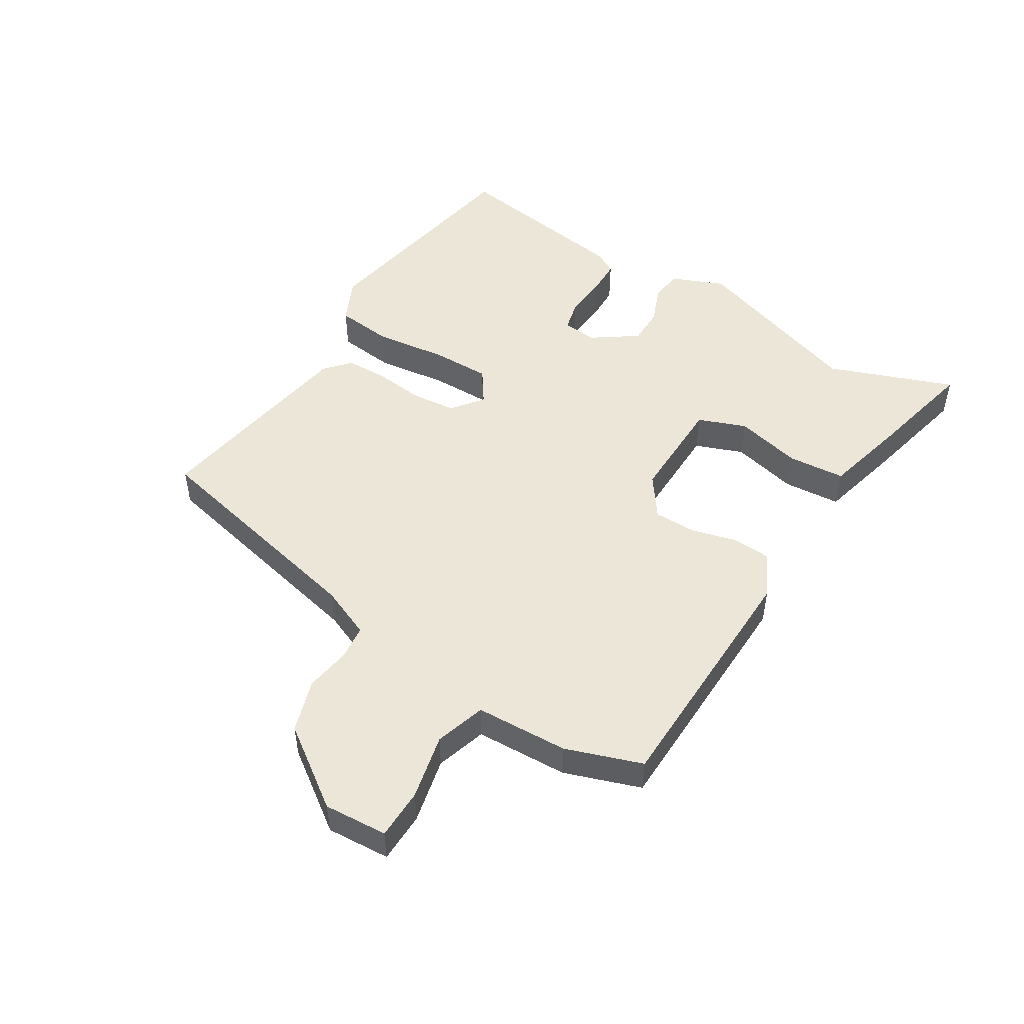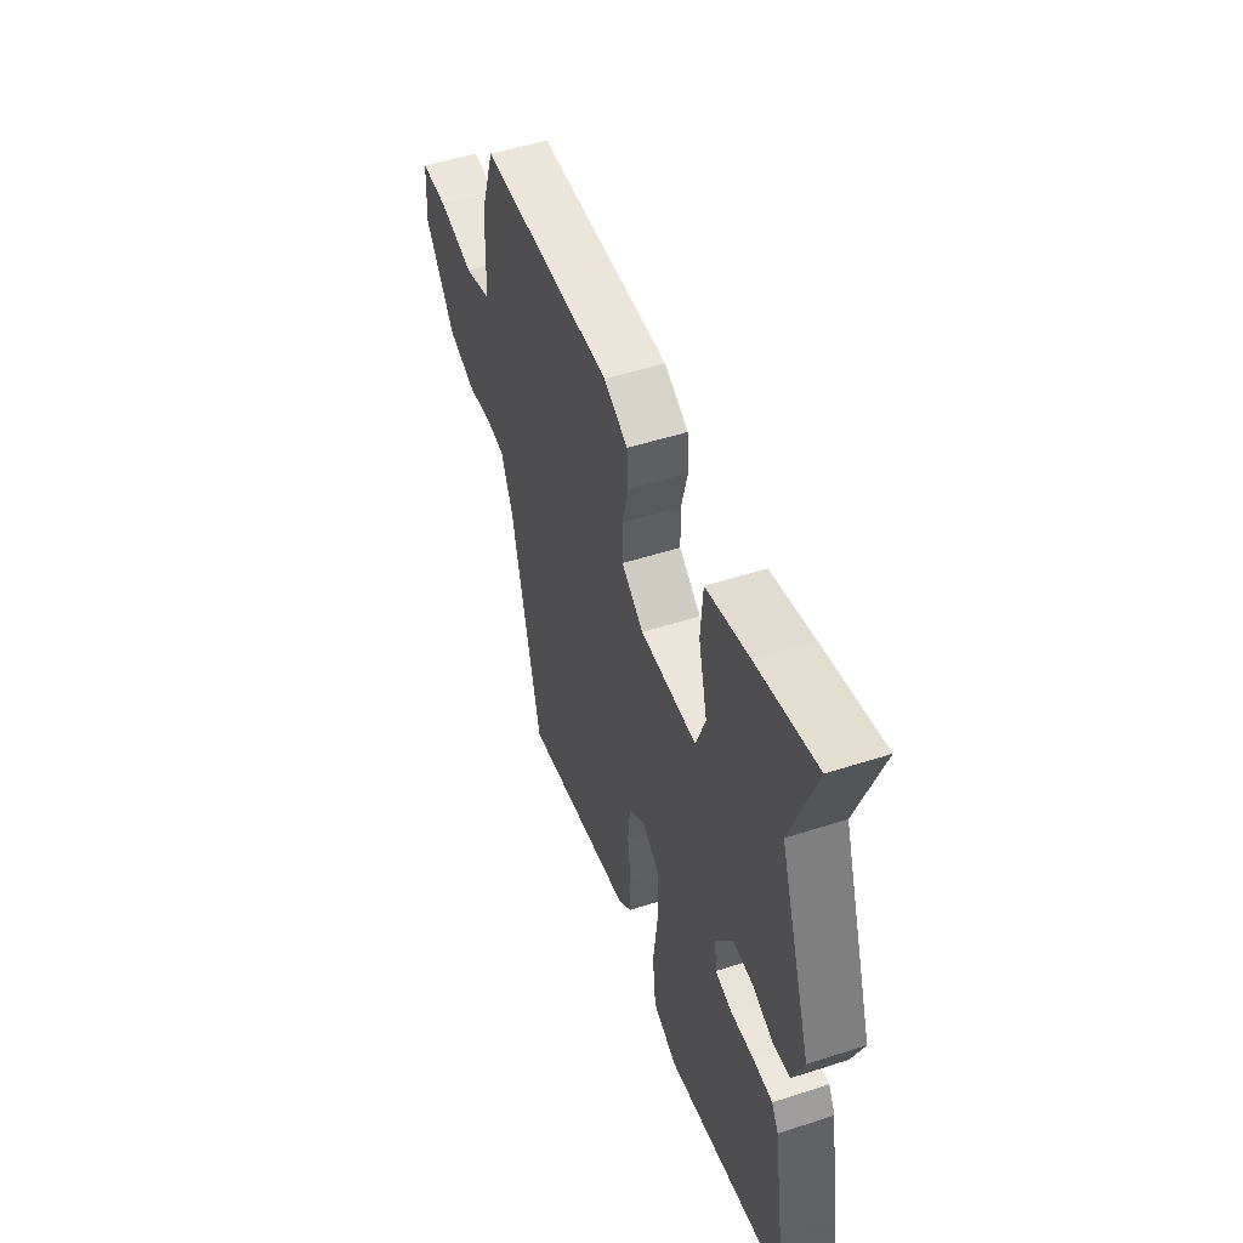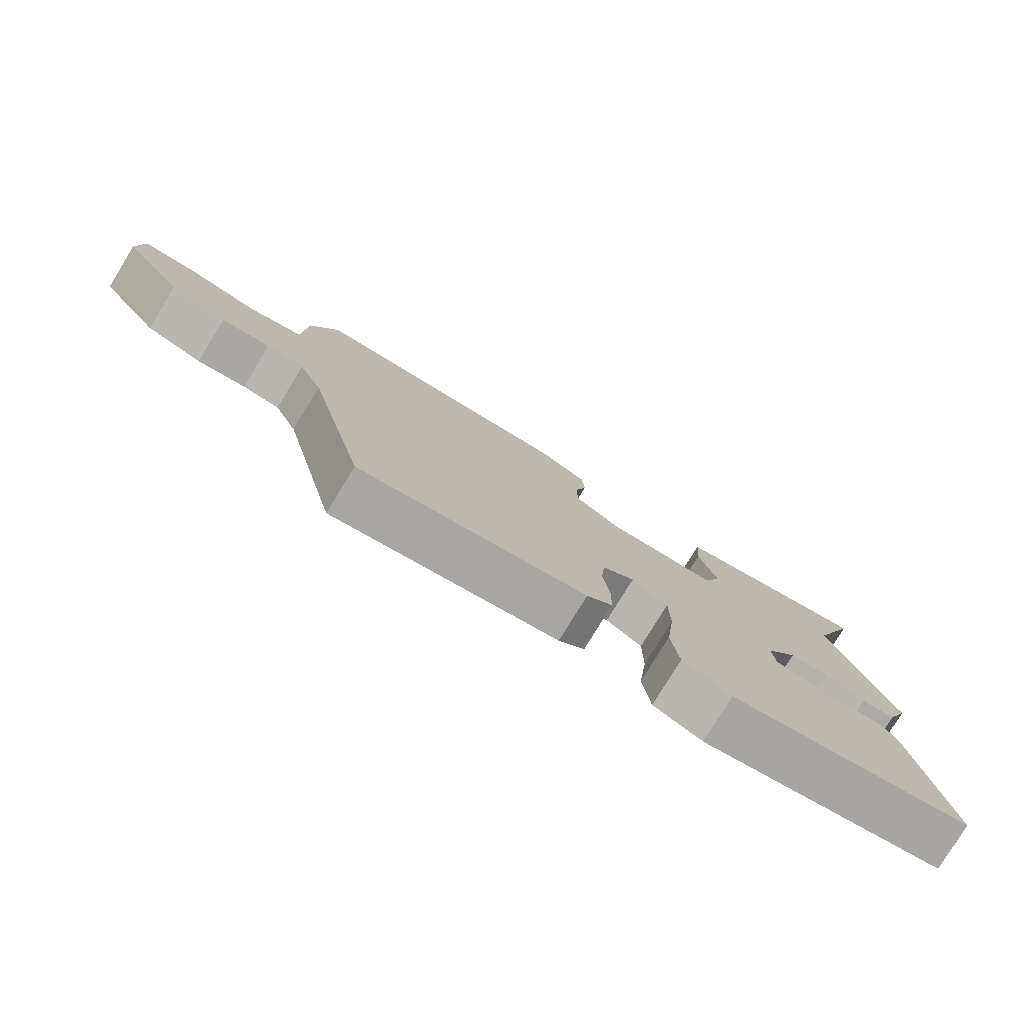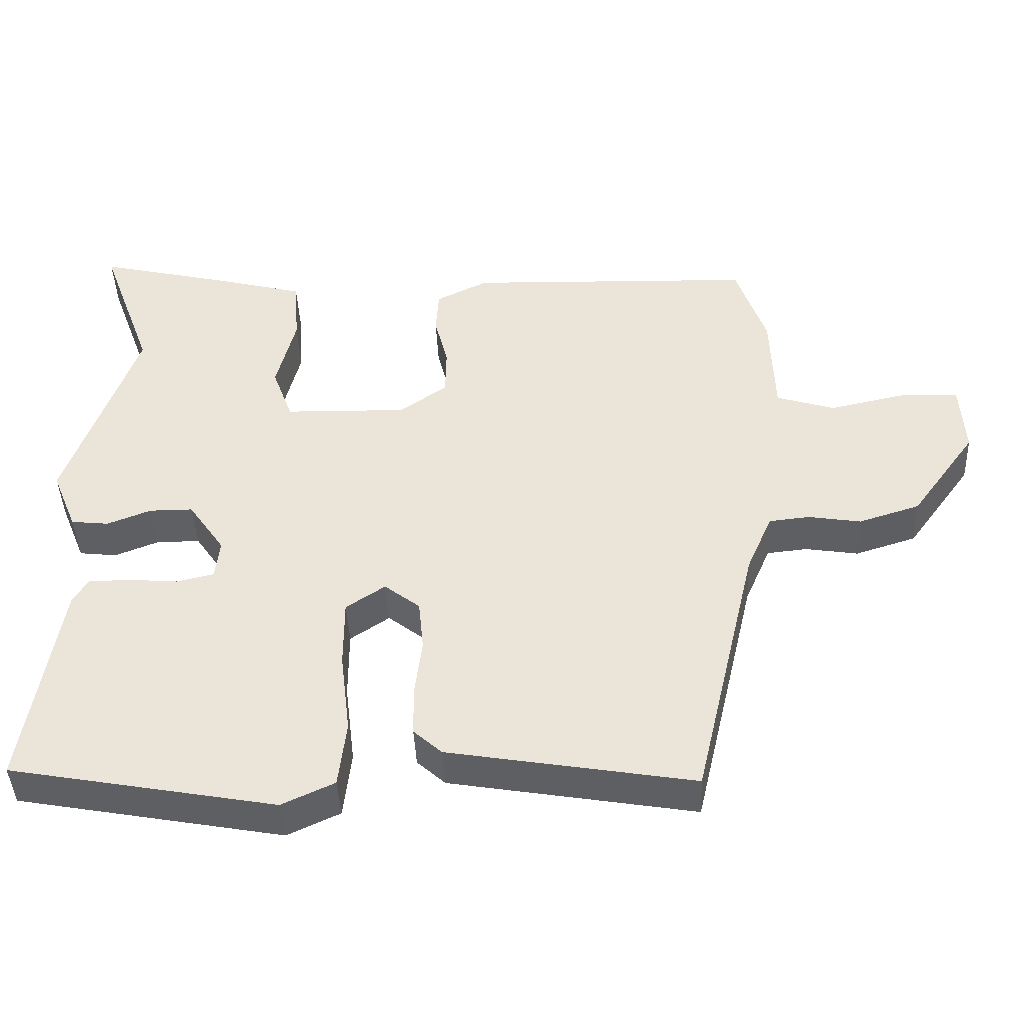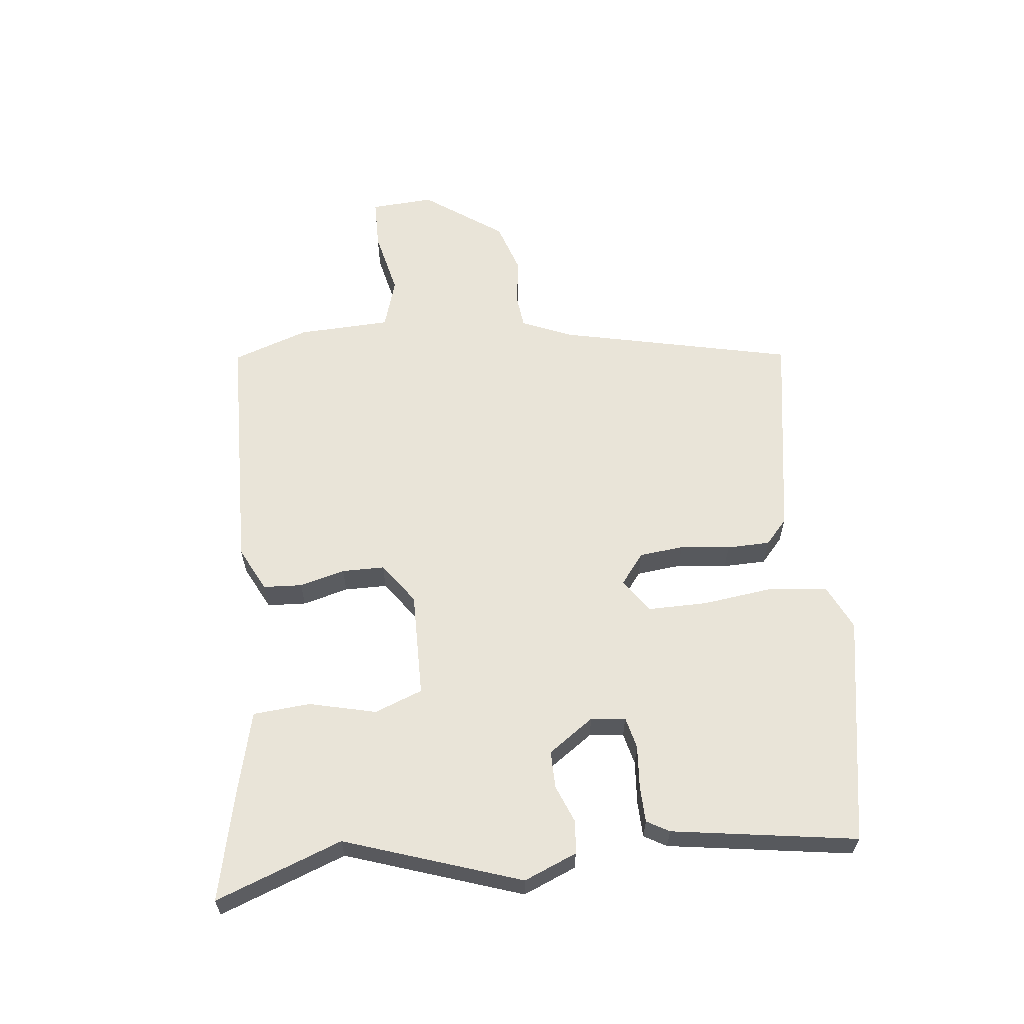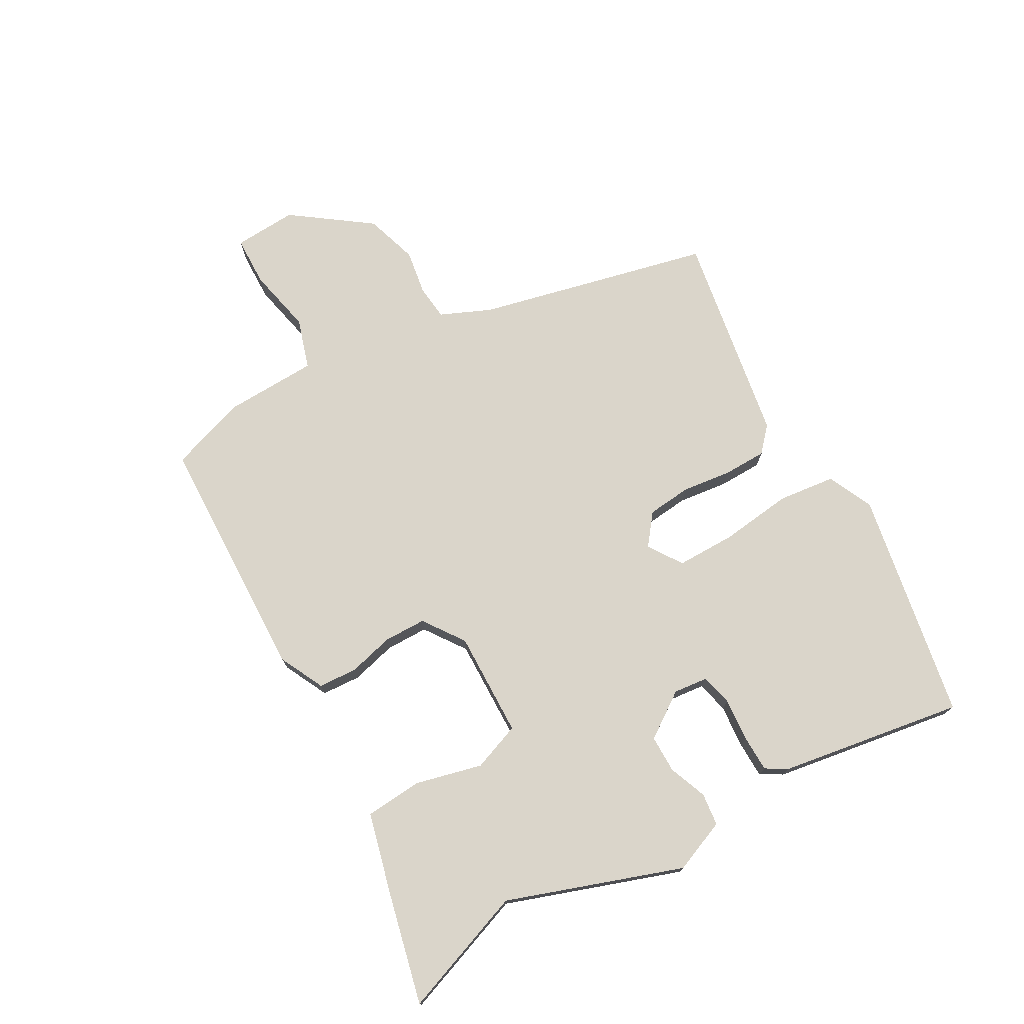
<metadata>
{"format":"obj","ext":"obj","renderer":"f3d","projection":"perspective","resolution":1024,"background":"white","views":[{"elev":49.5,"azim":-58.7,"up":"+Y"},{"elev":50.5,"azim":70.5,"up":"+Z"},{"elev":-78.9,"azim":-31.5,"up":"+Z"},{"elev":-42.9,"azim":-177.5,"up":"+Z"},{"elev":60.7,"azim":83.3,"up":"+Y"},{"elev":74.3,"azim":60.5,"up":"+Y"}]}
</metadata>
<code>
v -0.501 0.07 0.482
v -0.095 0.07 0.495
v -0.022 0.07 0.459
v -0.018 0.07 0.396
v -0.037 0.07 0.322
v -0.036 0.07 0.253
v 0.031 0.07 0.206
v 0.203 0.07 0.21
v 0.232 0.07 0.288
v 0.205 0.07 0.396
v 0.212 0.07 0.489
v 0.343 0.07 0.523
v 0.524 0.07 0.566
v 0.449 0.07 0.361
v 0.548 0.07 0.077
v 0.513 0.07 -0.009
v 0.46 0.07 -0.015
v 0.398 0.07 0.009
v 0.337 0.07 0.009
v 0.286 0.07 -0.065
v 0.292 0.07 -0.121
v 0.344 0.07 -0.133
v 0.414 0.07 -0.127
v 0.473 0.07 -0.128
v 0.494 0.07 -0.164
v 0.542 0.07 -0.463
v 0.168 0.07 -0.532
v 0.094 0.07 -0.498
v 0.083 0.07 -0.404
v 0.097 0.07 -0.288
v 0.097 0.07 -0.191
v 0.042 0.07 -0.154
v -0.008 0.07 -0.193
v -0.015 0.07 -0.265
v -0.005 0.07 -0.346
v -0.006 0.07 -0.416
v -0.046 0.07 -0.452
v -0.391 0.07 -0.511
v -0.48 0.07 -0.132
v -0.516 0.07 -0.049
v -0.573 0.07 -0.043
v -0.647 0.07 -0.055
v -0.733 0.07 -0.028
v -0.825 0.07 0.099
v -0.819 0.07 0.202
v -0.737 0.07 0.204
v -0.63 0.07 0.181
v -0.548 0.07 0.207
v -0.543 0.07 0.358
v -0.501 0 0.482
v -0.095 0 0.495
v -0.022 0 0.459
v -0.018 0 0.396
v -0.037 0 0.322
v -0.036 0 0.253
v 0.031 0 0.206
v 0.203 0 0.21
v 0.232 0 0.288
v 0.205 0 0.396
v 0.212 0 0.489
v 0.343 0 0.523
v 0.524 0 0.566
v 0.449 0 0.361
v 0.548 0 0.077
v 0.513 0 -0.009
v 0.46 0 -0.015
v 0.398 0 0.009
v 0.337 0 0.009
v 0.286 0 -0.065
v 0.292 0 -0.121
v 0.344 0 -0.133
v 0.414 0 -0.127
v 0.473 0 -0.128
v 0.494 0 -0.164
v 0.542 0 -0.463
v 0.168 0 -0.532
v 0.094 0 -0.498
v 0.083 0 -0.404
v 0.097 0 -0.288
v 0.097 0 -0.191
v 0.042 0 -0.154
v -0.008 0 -0.193
v -0.015 0 -0.265
v -0.005 0 -0.346
v -0.006 0 -0.416
v -0.046 0 -0.452
v -0.391 0 -0.511
v -0.48 0 -0.132
v -0.516 0 -0.049
v -0.573 0 -0.043
v -0.647 0 -0.055
v -0.733 0 -0.028
v -0.825 0 0.099
v -0.819 0 0.202
v -0.737 0 0.204
v -0.63 0 0.181
v -0.548 0 0.207
v -0.543 0 0.358
f 48 49 1 2
f 44 45 46 47
f 44 47 48
f 41 42 43 44
f 40 41 44 48
f 39 40 48 2
f 34 35 36 37
f 33 34 37 38
f 27 28 29 30
f 27 30 31
f 26 27 31
f 25 26 31 32
f 22 23 24 25
f 15 16 17 18
f 14 15 18 19
f 11 12 13 14
f 9 10 11 14
f 8 9 14 19
f 7 8 19 20
f 2 3 4 5
f 2 5 6
f 33 38 39 2
f 22 25 32
f 21 22 32
f 7 20 21 32
f 6 7 32 33
f 2 6 33
f 51 50 98 97
f 96 95 94 93
f 97 96 93
f 93 92 91 90
f 97 93 90 89
f 51 97 89 88
f 86 85 84 83
f 87 86 83 82
f 79 78 77 76
f 80 79 76
f 80 76 75
f 81 80 75 74
f 74 73 72 71
f 67 66 65 64
f 68 67 64 63
f 63 62 61 60
f 63 60 59 58
f 68 63 58 57
f 69 68 57 56
f 54 53 52 51
f 55 54 51
f 51 88 87 82
f 81 74 71
f 81 71 70
f 81 70 69 56
f 82 81 56 55
f 82 55 51
f 1 50 51 2
f 2 51 52 3
f 3 52 53 4
f 4 53 54 5
f 5 54 55 6
f 6 55 56 7
f 7 56 57 8
f 8 57 58 9
f 9 58 59 10
f 10 59 60 11
f 11 60 61 12
f 12 61 62 13
f 13 62 63 14
f 14 63 64 15
f 15 64 65 16
f 16 65 66 17
f 17 66 67 18
f 18 67 68 19
f 19 68 69 20
f 20 69 70 21
f 21 70 71 22
f 22 71 72 23
f 23 72 73 24
f 24 73 74 25
f 25 74 75 26
f 26 75 76 27
f 27 76 77 28
f 28 77 78 29
f 29 78 79 30
f 30 79 80 31
f 31 80 81 32
f 32 81 82 33
f 33 82 83 34
f 34 83 84 35
f 35 84 85 36
f 36 85 86 37
f 37 86 87 38
f 38 87 88 39
f 39 88 89 40
f 40 89 90 41
f 41 90 91 42
f 42 91 92 43
f 43 92 93 44
f 44 93 94 45
f 45 94 95 46
f 46 95 96 47
f 47 96 97 48
f 48 97 98 49
f 49 98 50 1

</code>
